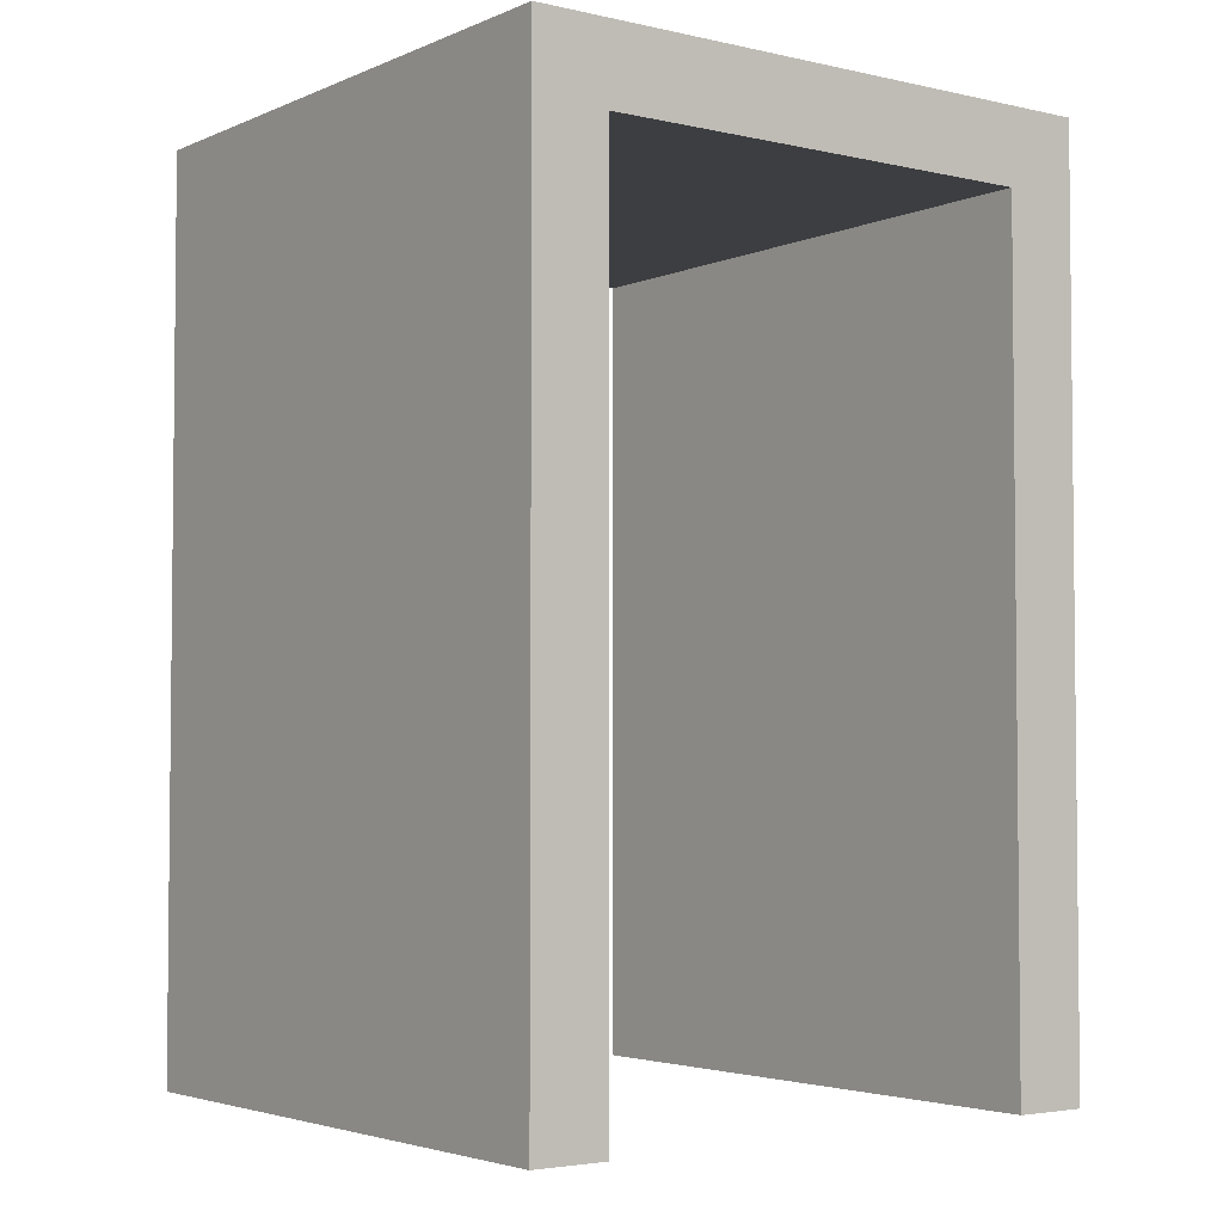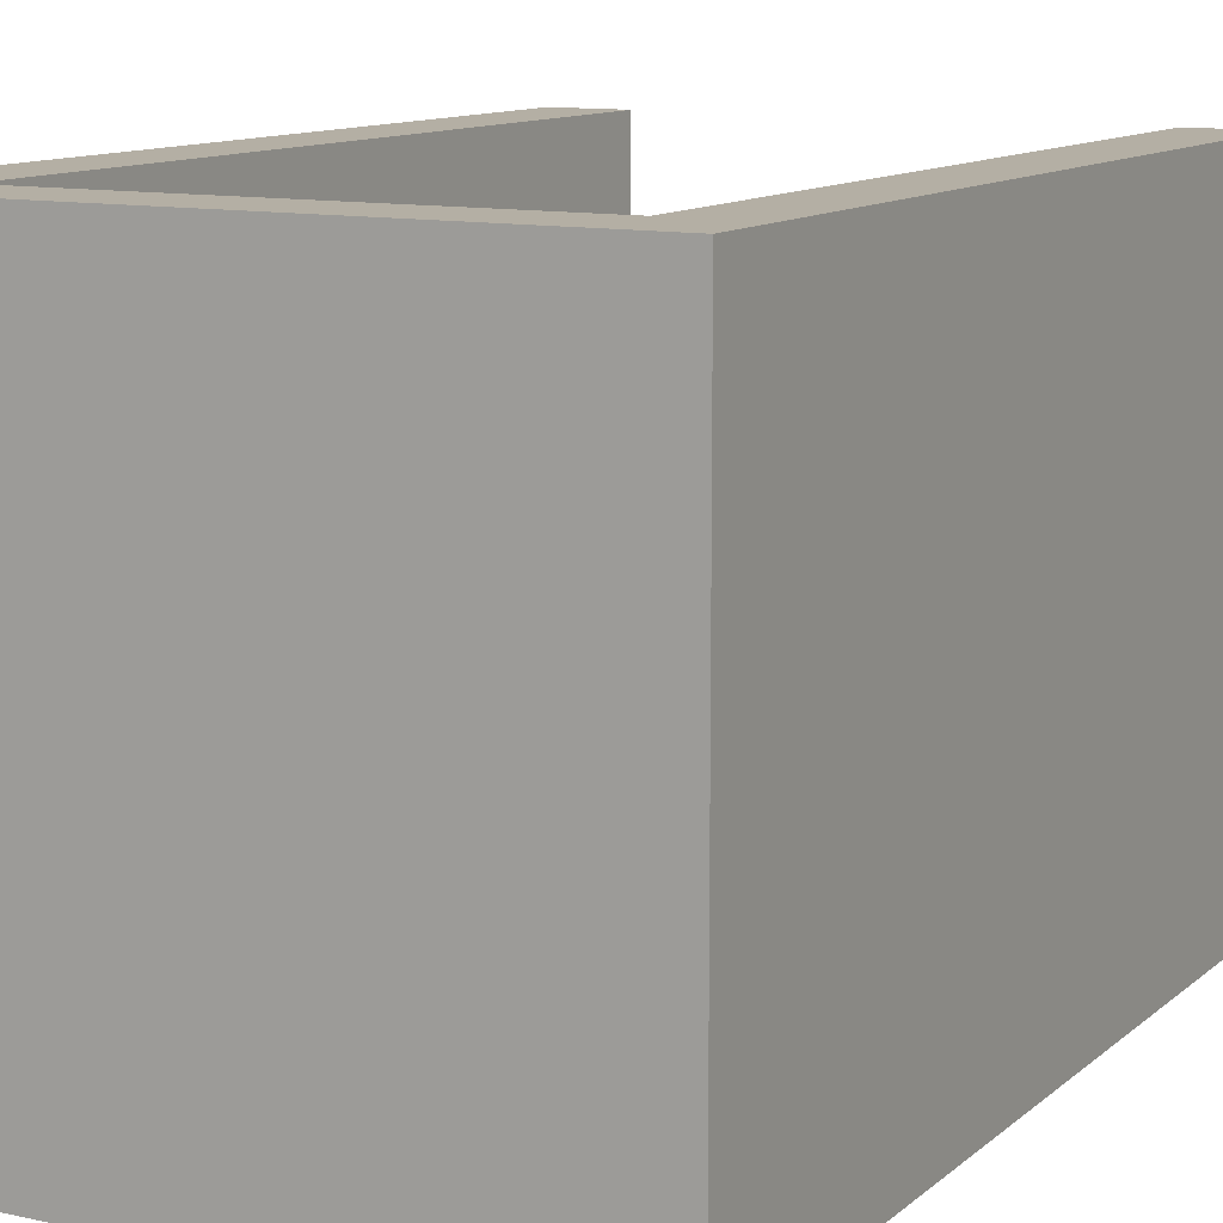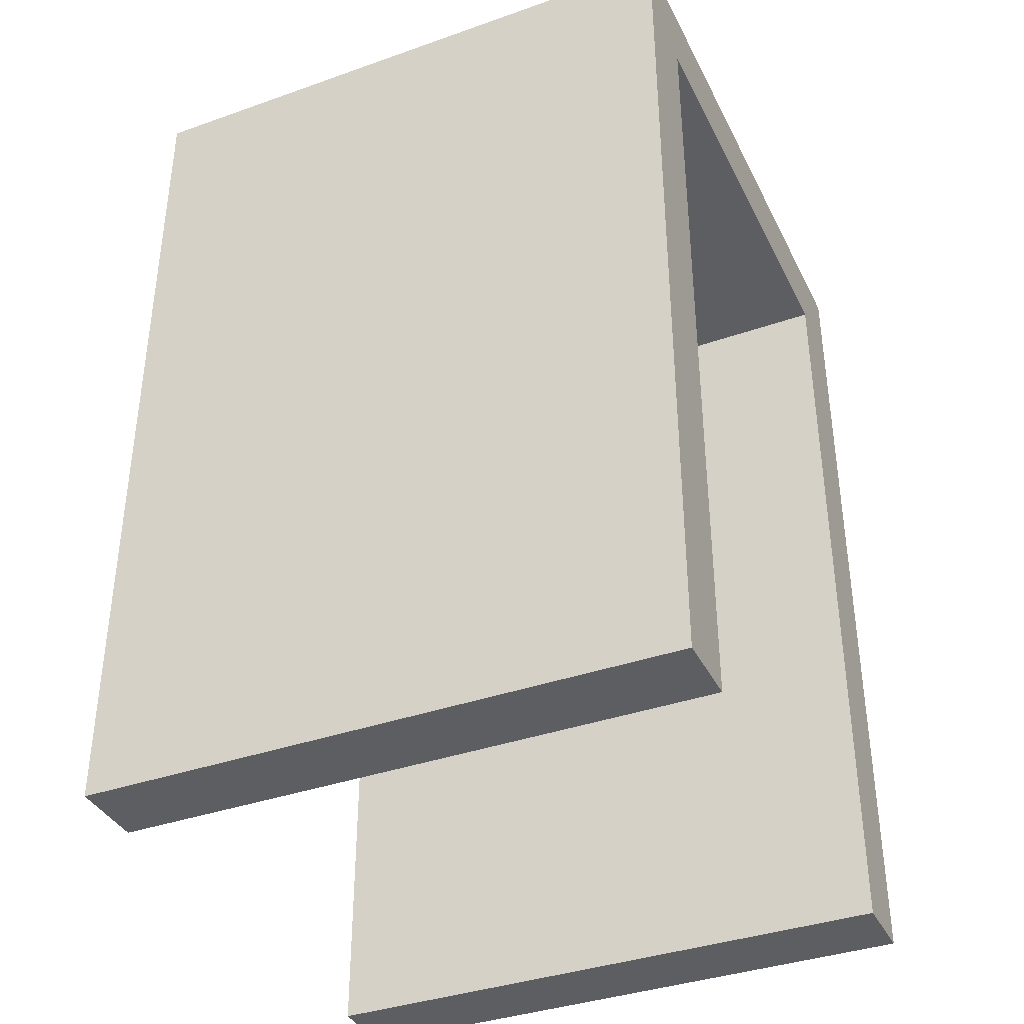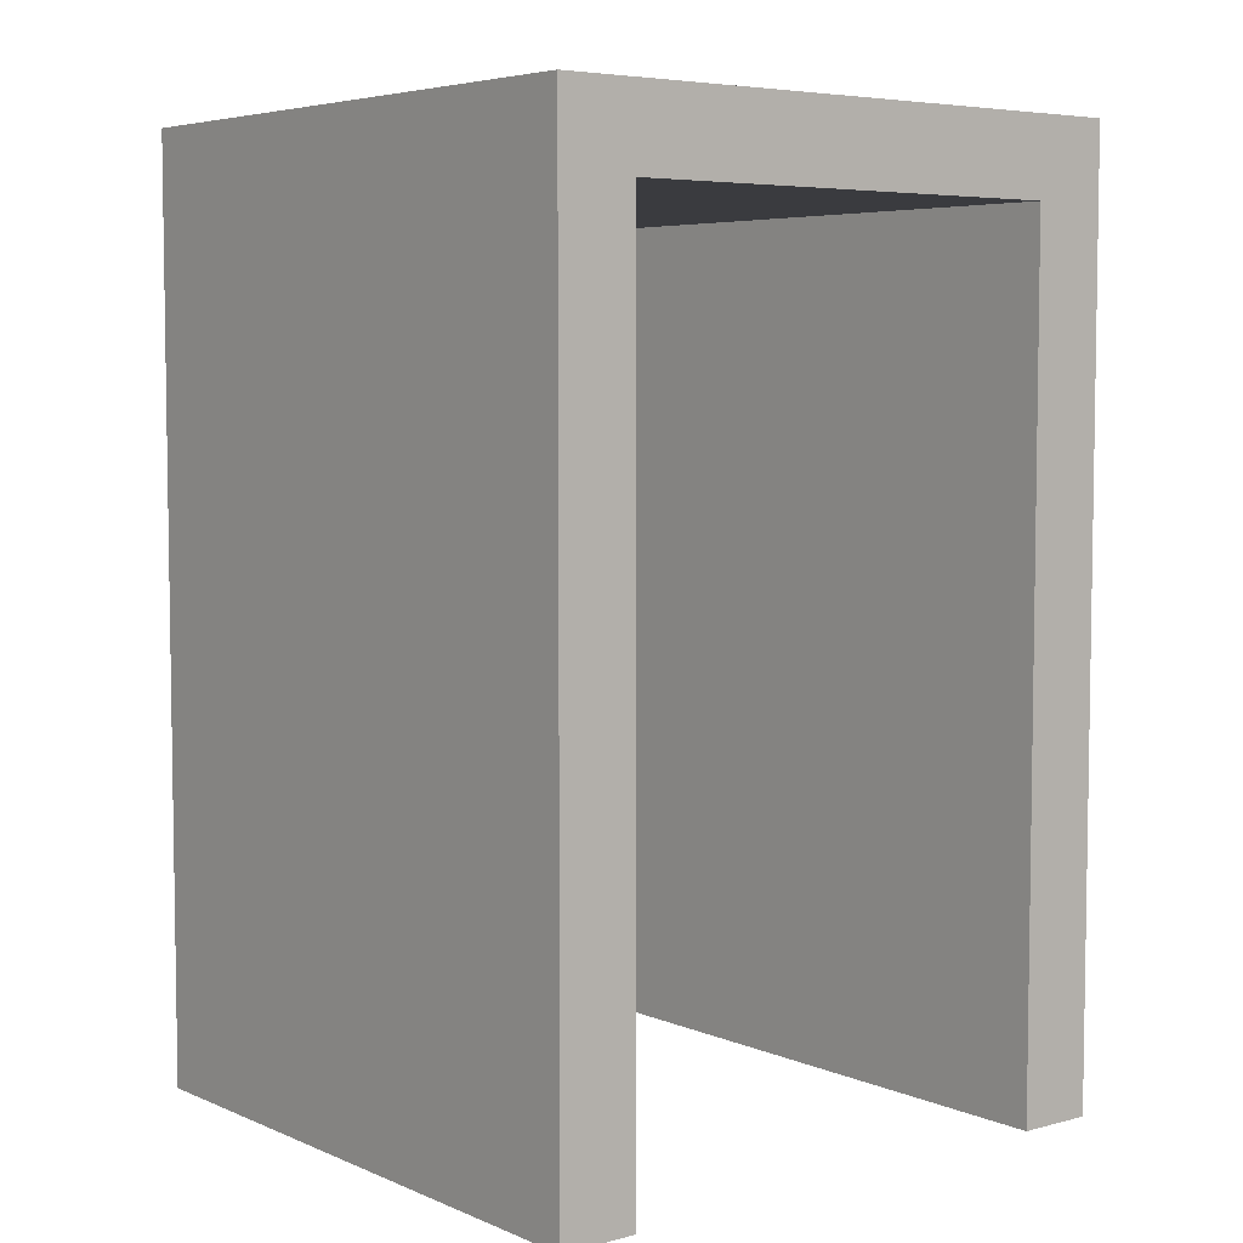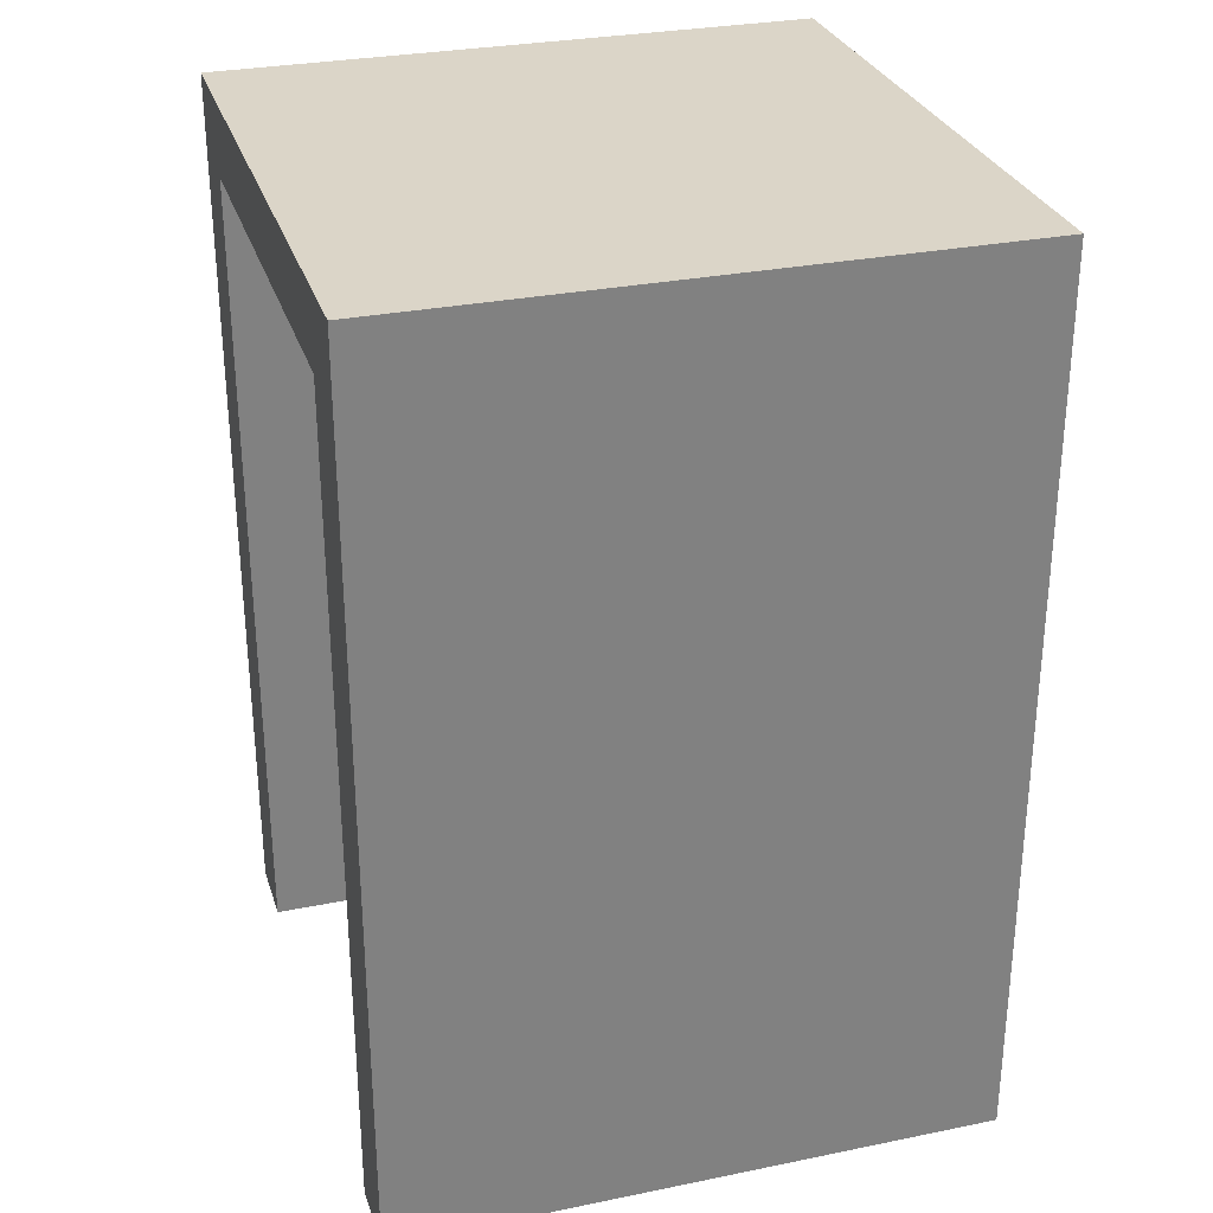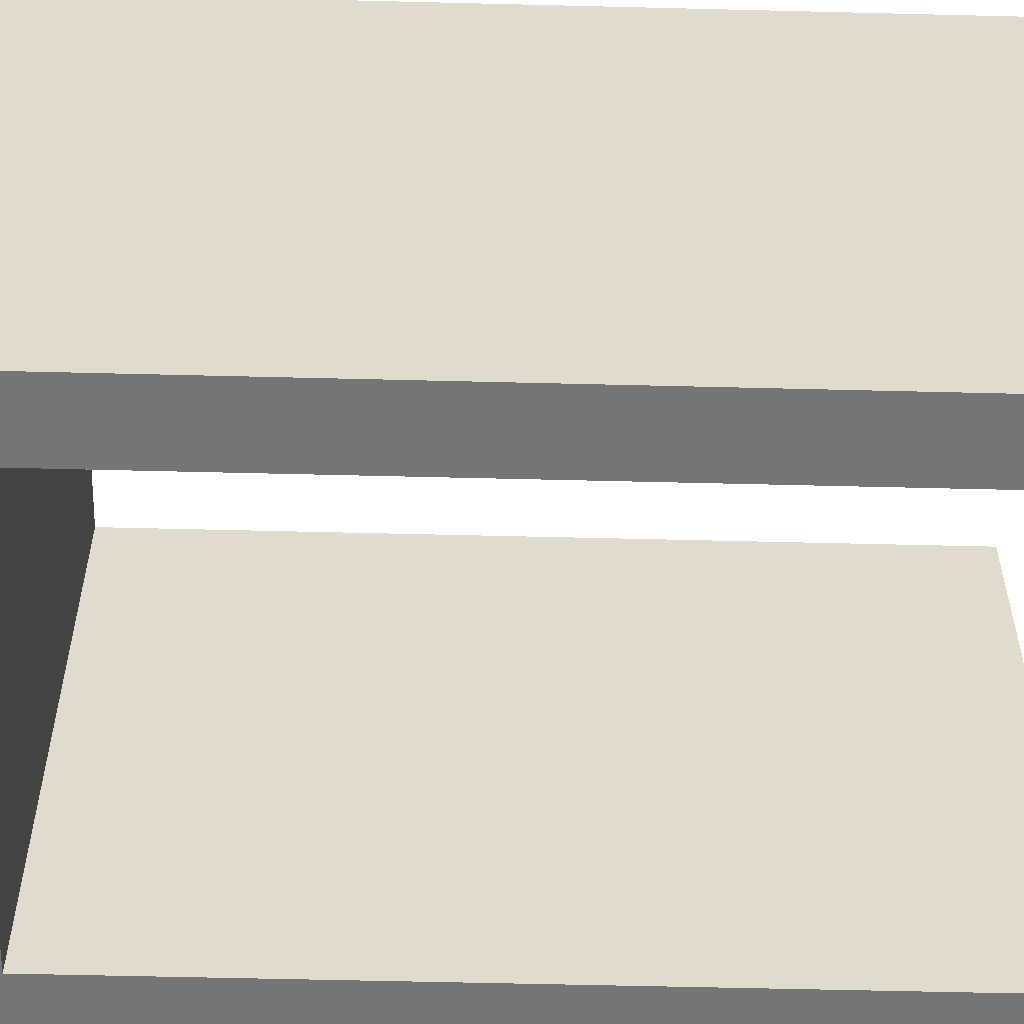
<metadata>
{"format":"obj","ext":"obj","renderer":"f3d","projection":"perspective","resolution":1024,"background":"white","views":[{"elev":-3.6,"azim":-36.6,"up":"+Z"},{"elev":11.3,"azim":28.3,"up":"+Y"},{"elev":-37.7,"azim":114.2,"up":"+Z"},{"elev":5.5,"azim":-38.6,"up":"+Z"},{"elev":29.6,"azim":-106.6,"up":"+Z"},{"elev":-56.5,"azim":88.5,"up":"+Y"}]}
</metadata>
<code>
o Inner1
g Inner1
v 23 -2 -13
v 22 -2 -13
v 23 6 -13
v 22 6 -13
v 22 -2 -14
v 22 -2 -25
v 22 6 -14
v 22 6 -25
v 22 -2 -25
v 23 -2 -25
v 22 6 -25
v 23 6 -25
v 23 -2 -25
v 23 -2 -14
v 23 6 -25
v 23 6 -14
v 23 6 -14
v 22 6 -14
v 23 6 -25
v 22 6 -25
v 23 -2 -25
v 22 -2 -25
v 23 -2 -14
v 22 -2 -14
v 23 -2 -14
v 22 -2 -14
v 23 -2 -13
v 22 -2 -13
v 23 6 -14
v 23 -2 -14
v 23 6 -13
v 23 -2 -13
v 15 -2 -14
v 15 6 -14
v 15 -2 -13
v 15 6 -13
v 22 6 -14
v 23 6 -14
v 22 6 -13
v 23 6 -13
v 22 -2 -14
v 22 6 -14
v 16 -2 -14
v 16 6 -14
v 22 -2 -13
v 22 -2 -14
v 16 -2 -13
v 16 -2 -14
v 22 6 -14
v 22 6 -13
v 16 6 -14
v 16 6 -13
v 22 6 -13
v 22 -2 -13
v 16 6 -13
v 16 -2 -13
v 16 -2 -25
v 16 6 -25
v 15 -2 -25
v 15 6 -25
v 16 -2 -13
v 16 -2 -14
v 15 -2 -13
v 15 -2 -14
v 16 6 -14
v 16 6 -13
v 15 6 -14
v 15 6 -13
v 16 6 -13
v 16 -2 -13
v 15 6 -13
v 15 -2 -13
v 16 -2 -14
v 16 6 -14
v 16 -2 -25
v 16 6 -25
v 15 -2 -14
v 16 -2 -14
v 15 -2 -25
v 16 -2 -25
v 16 6 -14
v 15 6 -14
v 16 6 -25
v 15 6 -25
v 15 6 -14
v 15 -2 -14
v 15 6 -25
v 15 -2 -25
g Inner1
f 3 4 2 1
f 7 8 6 5
f 11 12 10 9
f 15 16 14 13
f 19 20 18 17
f 23 24 22 21
f 27 28 26 25
f 31 32 30 29
f 35 36 34 33
f 39 40 38 37
f 43 44 42 41
f 47 48 46 45
f 51 52 50 49
f 55 56 54 53
f 59 60 58 57
f 63 64 62 61
f 67 68 66 65
f 71 72 70 69
f 75 76 74 73
f 79 80 78 77
f 83 84 82 81
f 87 88 86 85

</code>
